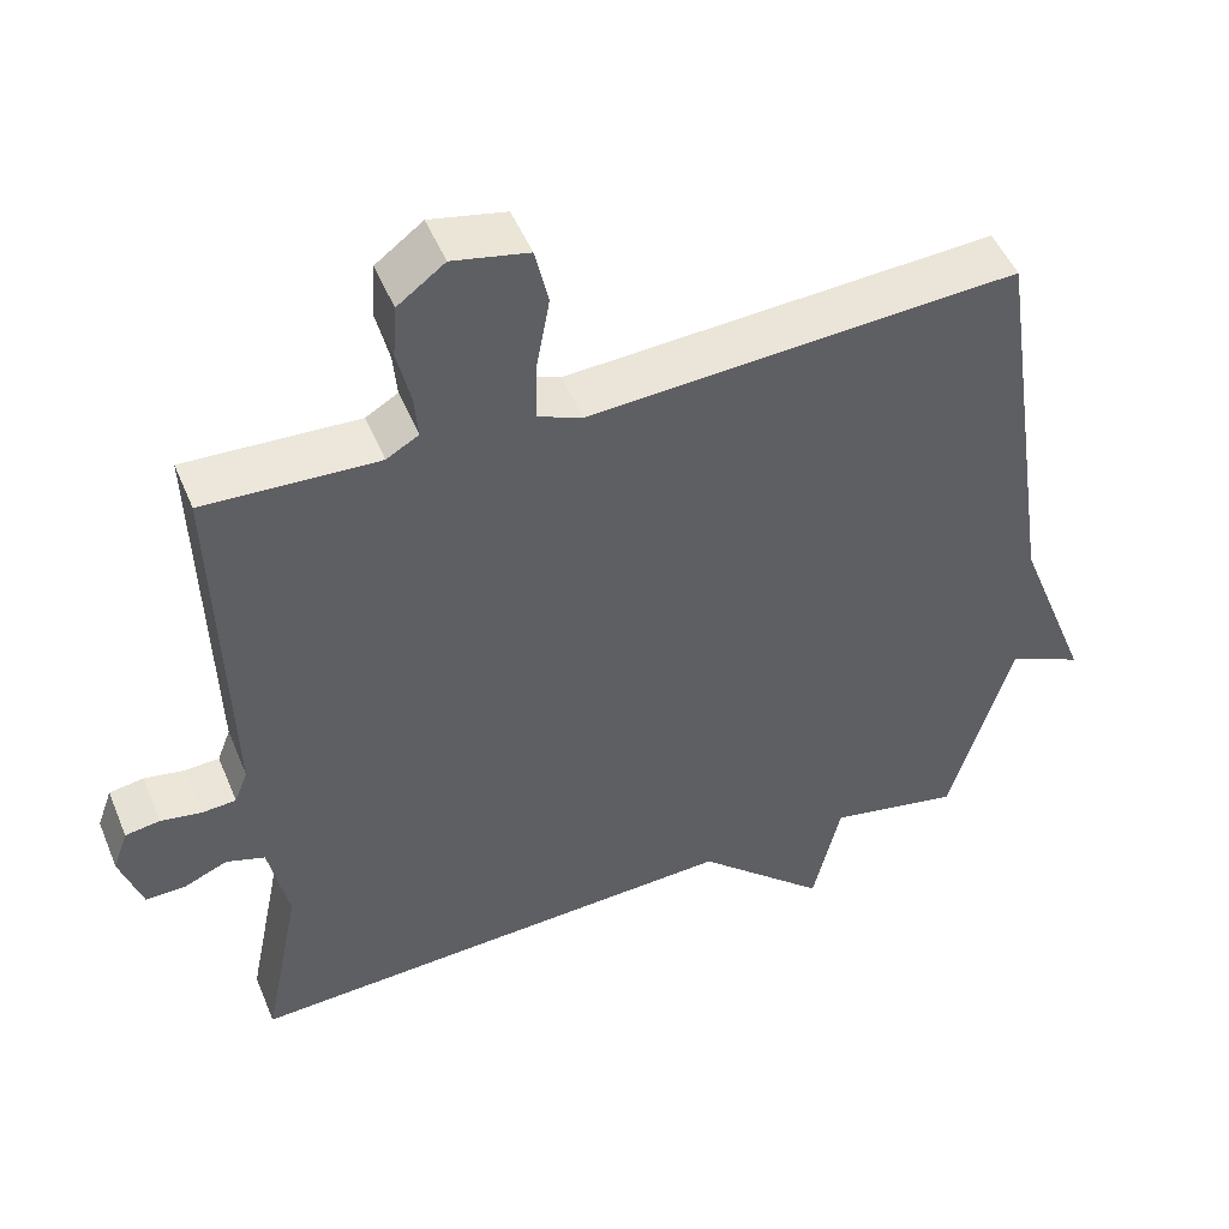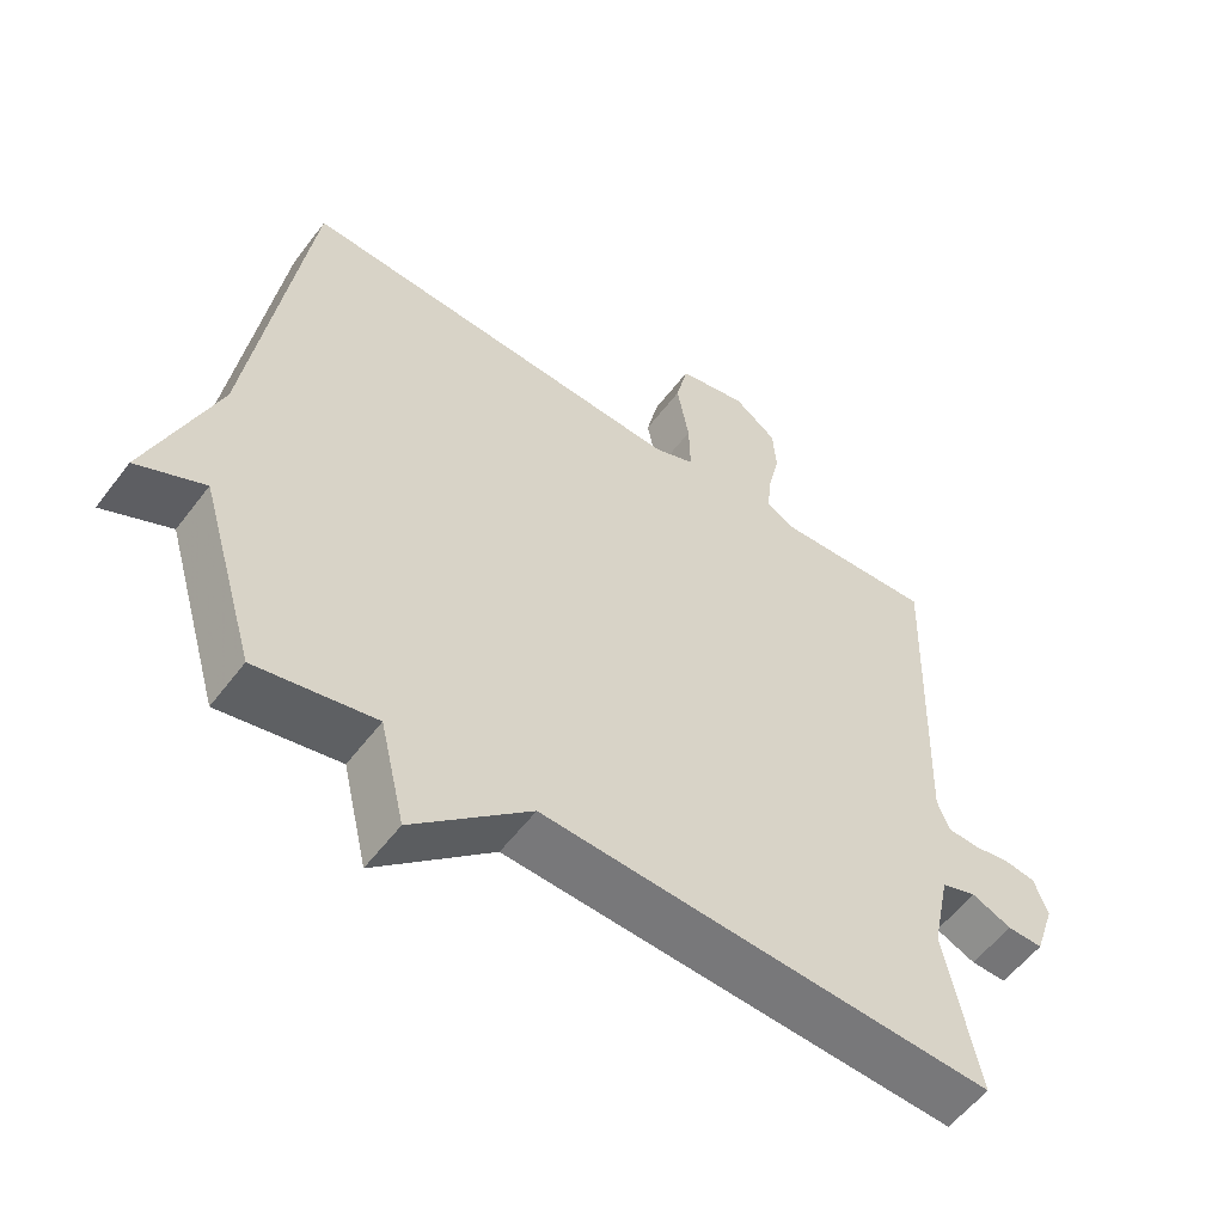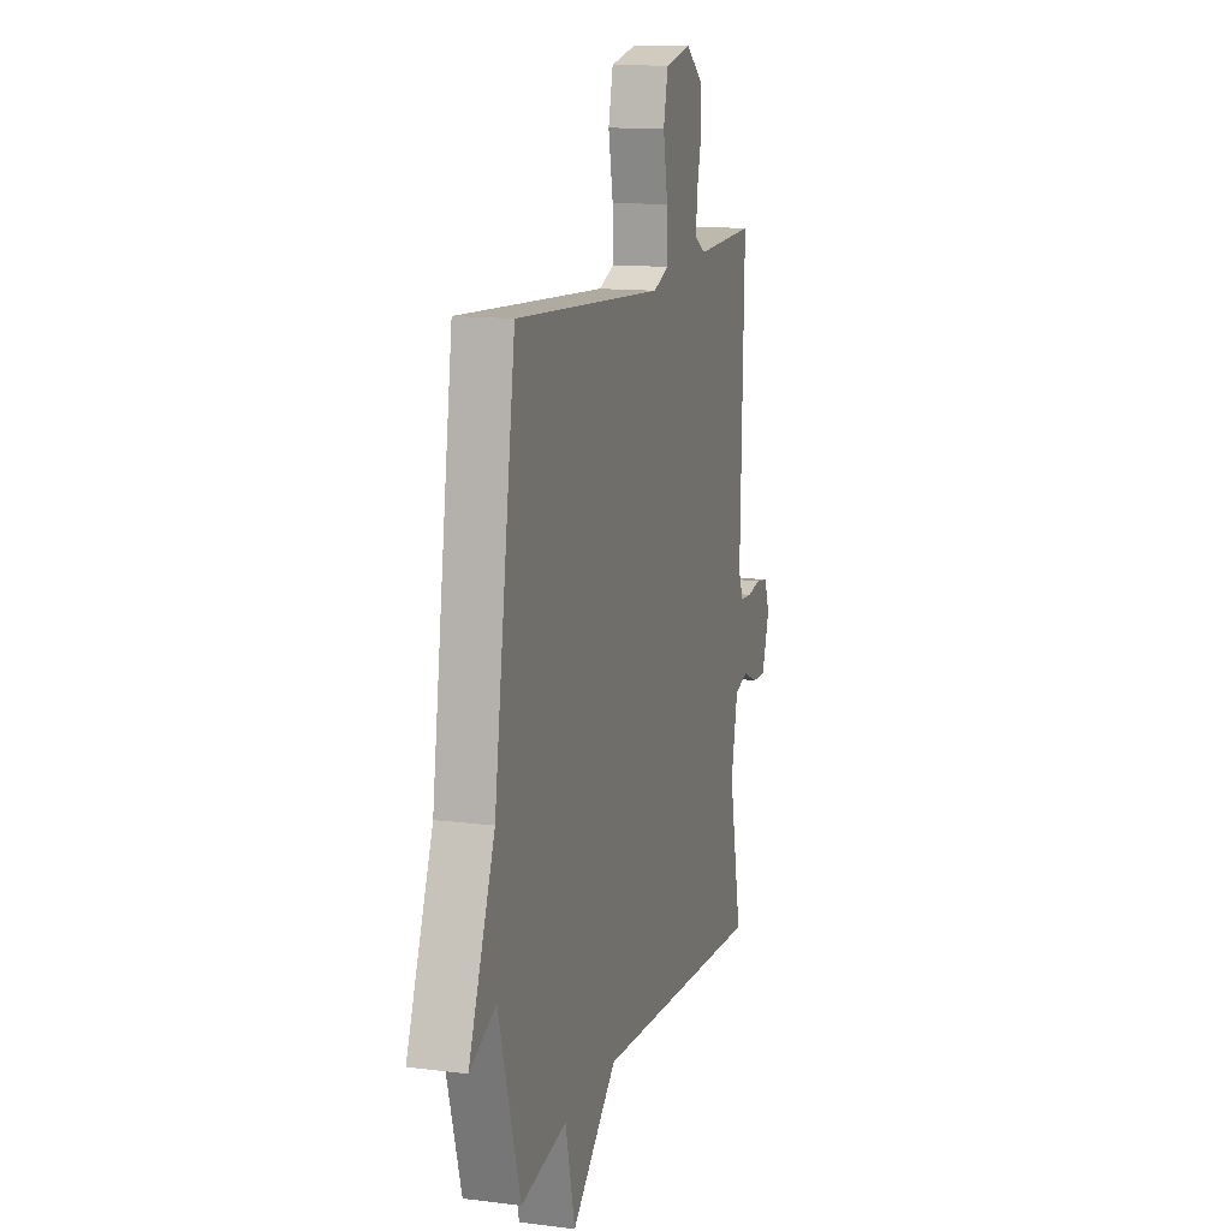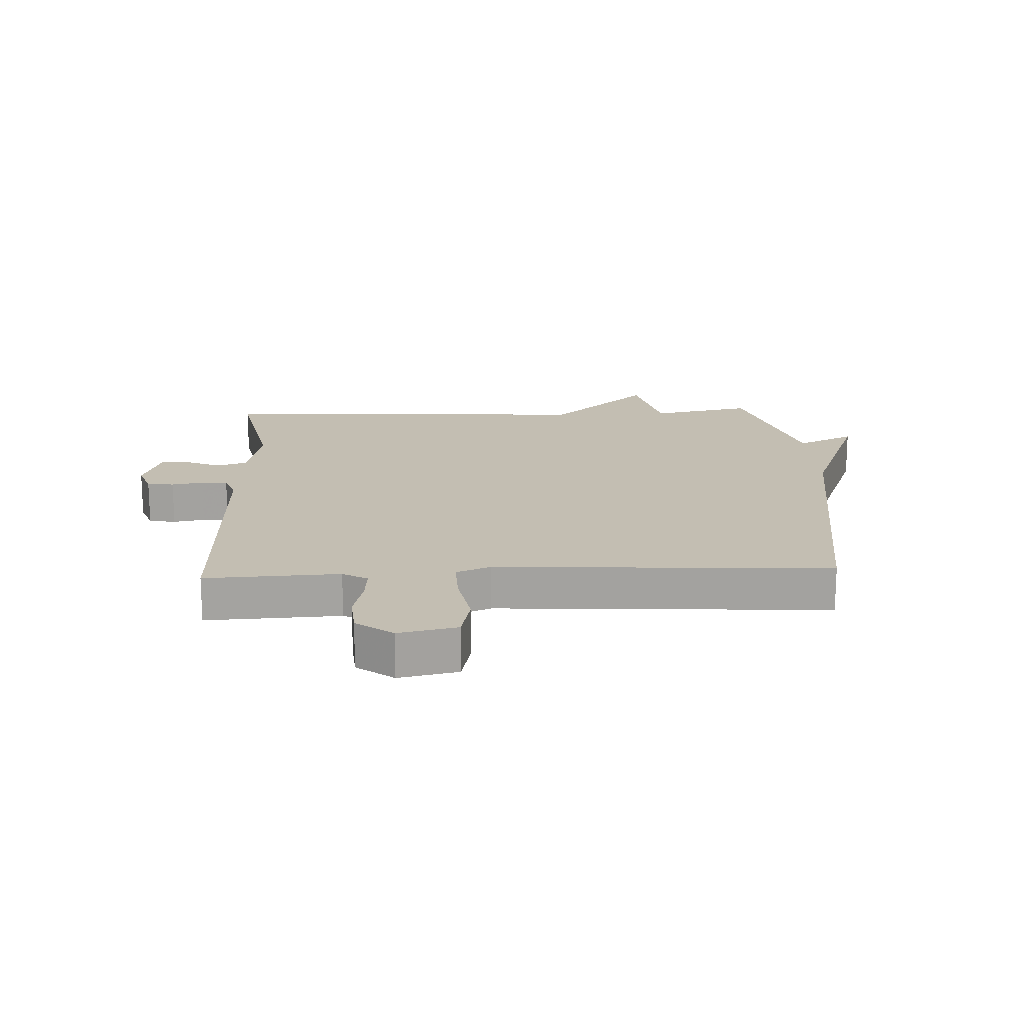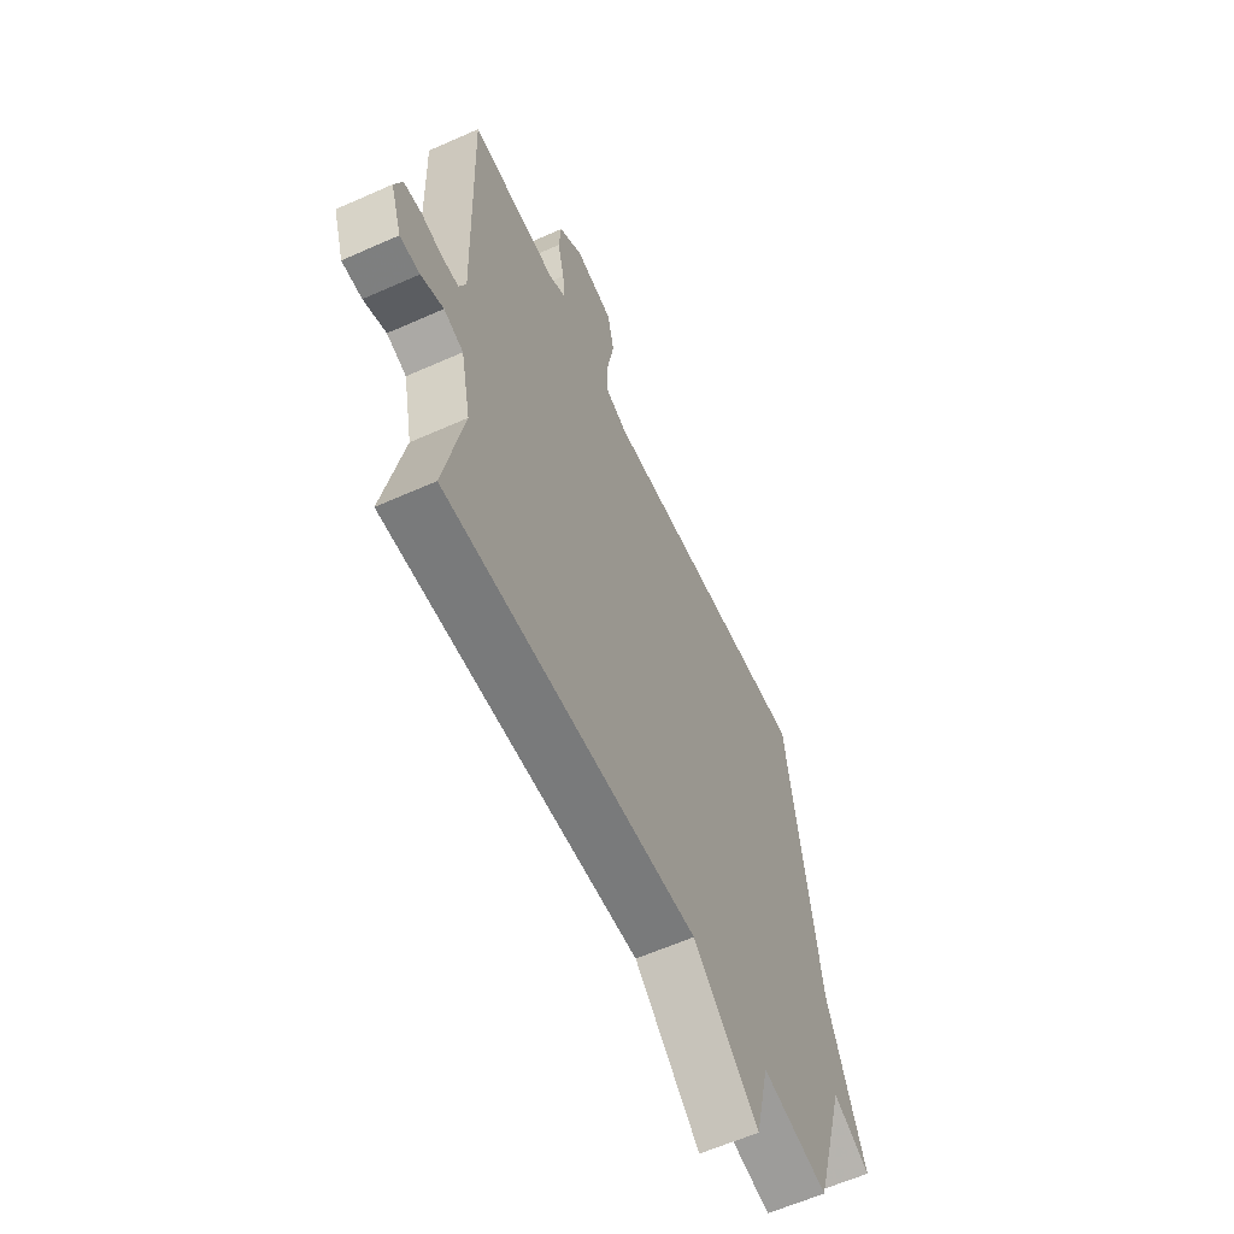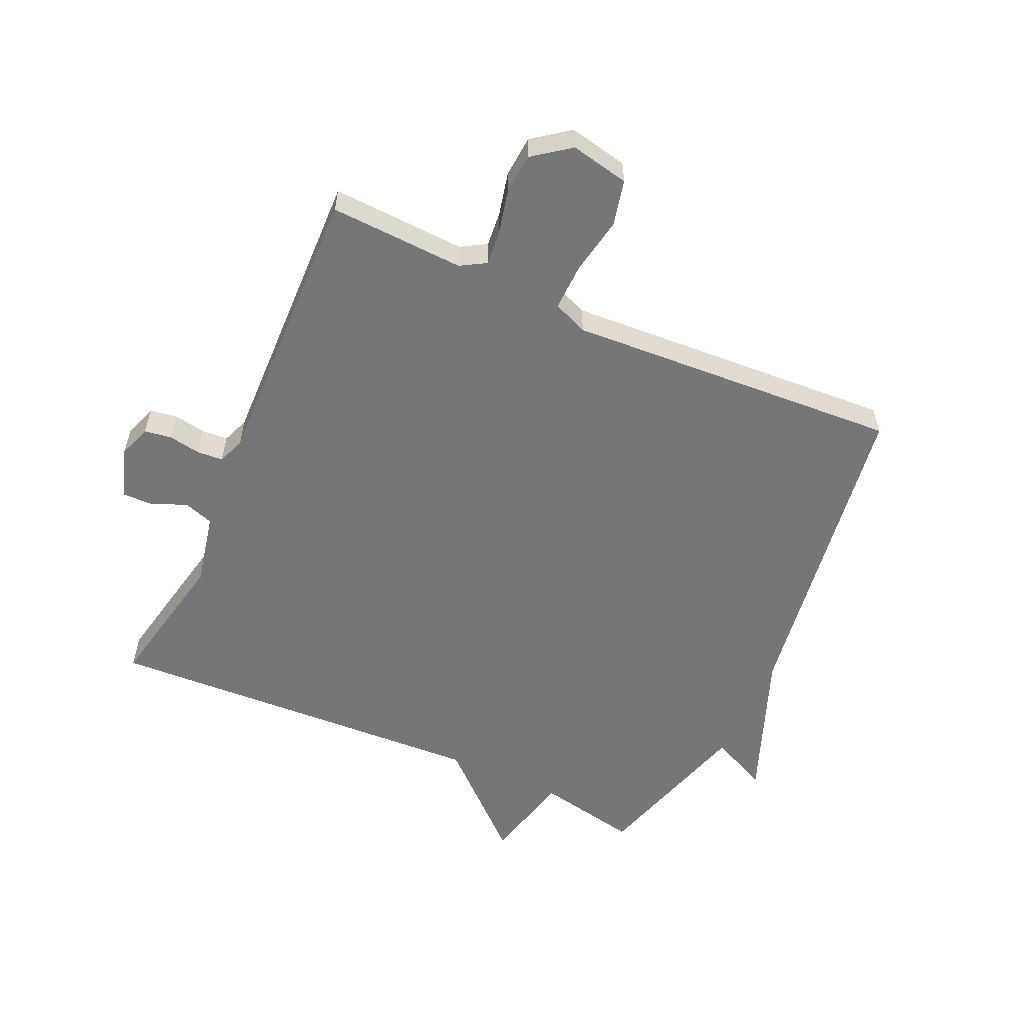
<metadata>
{"format":"obj","ext":"obj","renderer":"f3d","projection":"perspective","resolution":1024,"background":"white","views":[{"elev":49.0,"azim":-22.0,"up":"+Z"},{"elev":-56.0,"azim":143.5,"up":"+Z"},{"elev":13.0,"azim":106.4,"up":"+Z"},{"elev":17.5,"azim":-2.7,"up":"+Y"},{"elev":-60.6,"azim":-65.5,"up":"+Z"},{"elev":-56.7,"azim":-24.4,"up":"+Y"}]}
</metadata>
<code>
v -0.5 0.07 0.5
v -0.28 0.07 0.49
v -0.239 0.07 0.514
v -0.244 0.07 0.57
v -0.261 0.07 0.642
v -0.256 0.07 0.71
v -0.196 0.07 0.755
v -0.1 0.07 0.735
v -0.083 0.07 0.66
v -0.1 0.07 0.567
v -0.102 0.07 0.49
v -0.045 0.07 0.467
v 0.5 0.07 0.5
v 0.579 0.07 -0.031
v 0.674 0.07 -0.276
v 0.579 0.07 -0.231
v 0.5 0.07 -0.5
v 0.333 0.07 -0.467
v 0.298 0.07 -0.617
v 0.133 0.07 -0.467
v -0.5 0.07 -0.5
v -0.453 0.07 -0.266
v -0.478 0.07 -0.147
v -0.527 0.07 -0.131
v -0.583 0.07 -0.155
v -0.633 0.07 -0.156
v -0.661 0.07 -0.072
v -0.642 0.07 -0.019
v -0.598 0.07 -0.012
v -0.546 0.07 -0.021
v -0.503 0.07 -0.018
v -0.486 0.07 0.026
v -0.5 0 0.5
v -0.28 0 0.49
v -0.239 0 0.514
v -0.244 0 0.57
v -0.261 0 0.642
v -0.256 0 0.71
v -0.196 0 0.755
v -0.1 0 0.735
v -0.083 0 0.66
v -0.1 0 0.567
v -0.102 0 0.49
v -0.045 0 0.467
v 0.5 0 0.5
v 0.579 0 -0.031
v 0.674 0 -0.276
v 0.579 0 -0.231
v 0.5 0 -0.5
v 0.333 0 -0.467
v 0.298 0 -0.617
v 0.133 0 -0.467
v -0.5 0 -0.5
v -0.453 0 -0.266
v -0.478 0 -0.147
v -0.527 0 -0.131
v -0.583 0 -0.155
v -0.633 0 -0.156
v -0.661 0 -0.072
v -0.642 0 -0.019
v -0.598 0 -0.012
v -0.546 0 -0.021
v -0.503 0 -0.018
v -0.486 0 0.026
f 28 29 30
f 27 28 30
f 26 27 30
f 25 26 30
f 24 25 30
f 23 24 30 31
f 22 23 31 32
f 20 21 22
f 18 19 20
f 32 1 2
f 22 32 2
f 20 22 2
f 18 20 2
f 14 15 16
f 16 17 18
f 14 16 18
f 13 14 18
f 12 13 18
f 8 9 10
f 7 8 10
f 6 7 10
f 5 6 10
f 4 5 10
f 3 4 10 11
f 11 12 18
f 3 11 18
f 2 3 18
f 62 61 60
f 62 60 59
f 62 59 58
f 62 58 57
f 62 57 56
f 63 62 56 55
f 64 63 55 54
f 54 53 52
f 52 51 50
f 34 33 64
f 34 64 54
f 34 54 52
f 34 52 50
f 48 47 46
f 50 49 48
f 50 48 46
f 50 46 45
f 50 45 44
f 42 41 40
f 42 40 39
f 42 39 38
f 42 38 37
f 42 37 36
f 43 42 36 35
f 50 44 43
f 50 43 35
f 50 35 34
f 1 33 34 2
f 2 34 35 3
f 3 35 36 4
f 4 36 37 5
f 5 37 38 6
f 6 38 39 7
f 7 39 40 8
f 8 40 41 9
f 9 41 42 10
f 10 42 43 11
f 11 43 44 12
f 12 44 45 13
f 13 45 46 14
f 14 46 47 15
f 15 47 48 16
f 16 48 49 17
f 17 49 50 18
f 18 50 51 19
f 19 51 52 20
f 20 52 53 21
f 21 53 54 22
f 22 54 55 23
f 23 55 56 24
f 24 56 57 25
f 25 57 58 26
f 26 58 59 27
f 27 59 60 28
f 28 60 61 29
f 29 61 62 30
f 30 62 63 31
f 31 63 64 32
f 32 64 33 1

</code>
